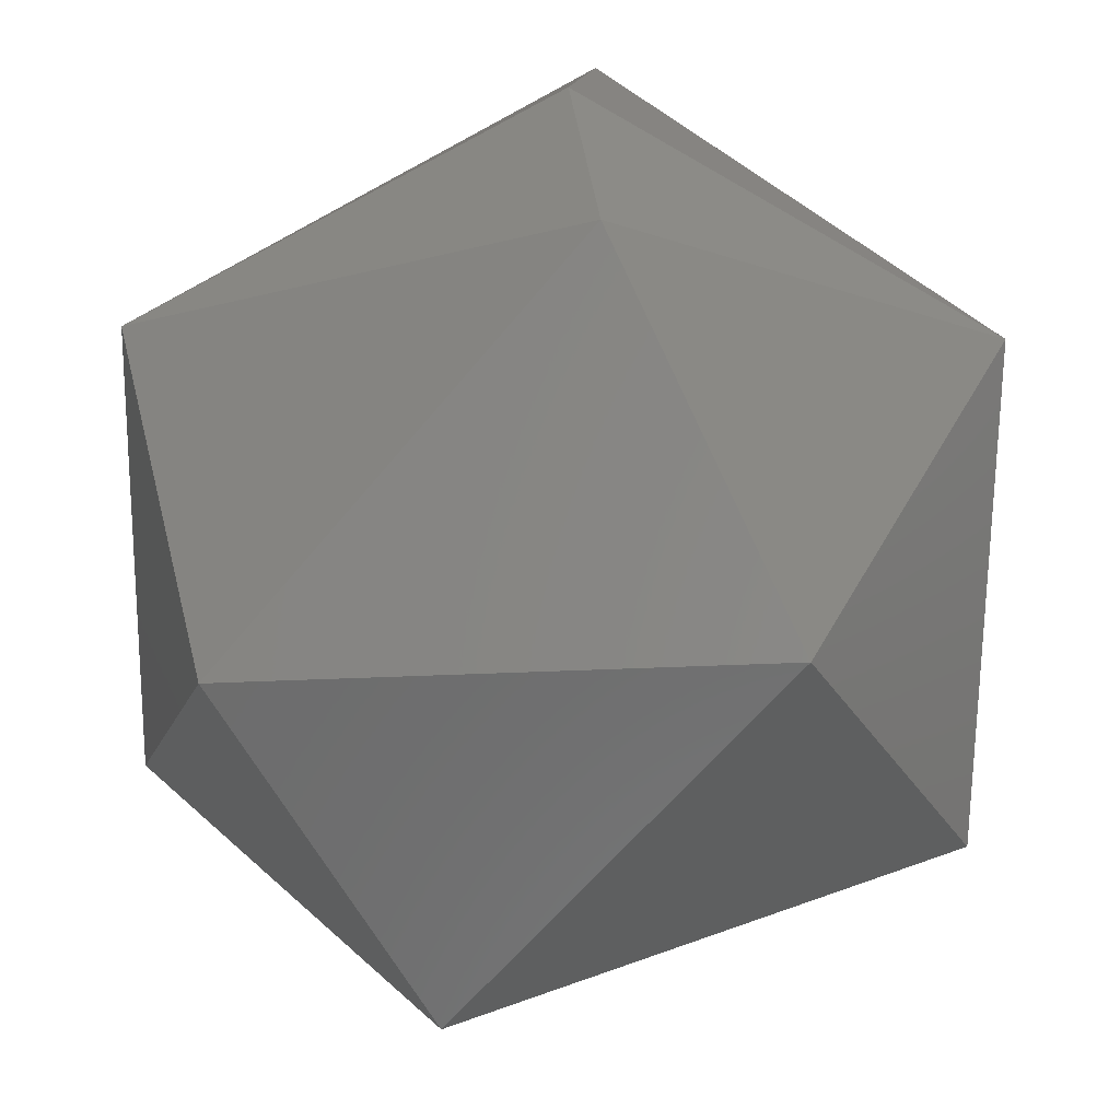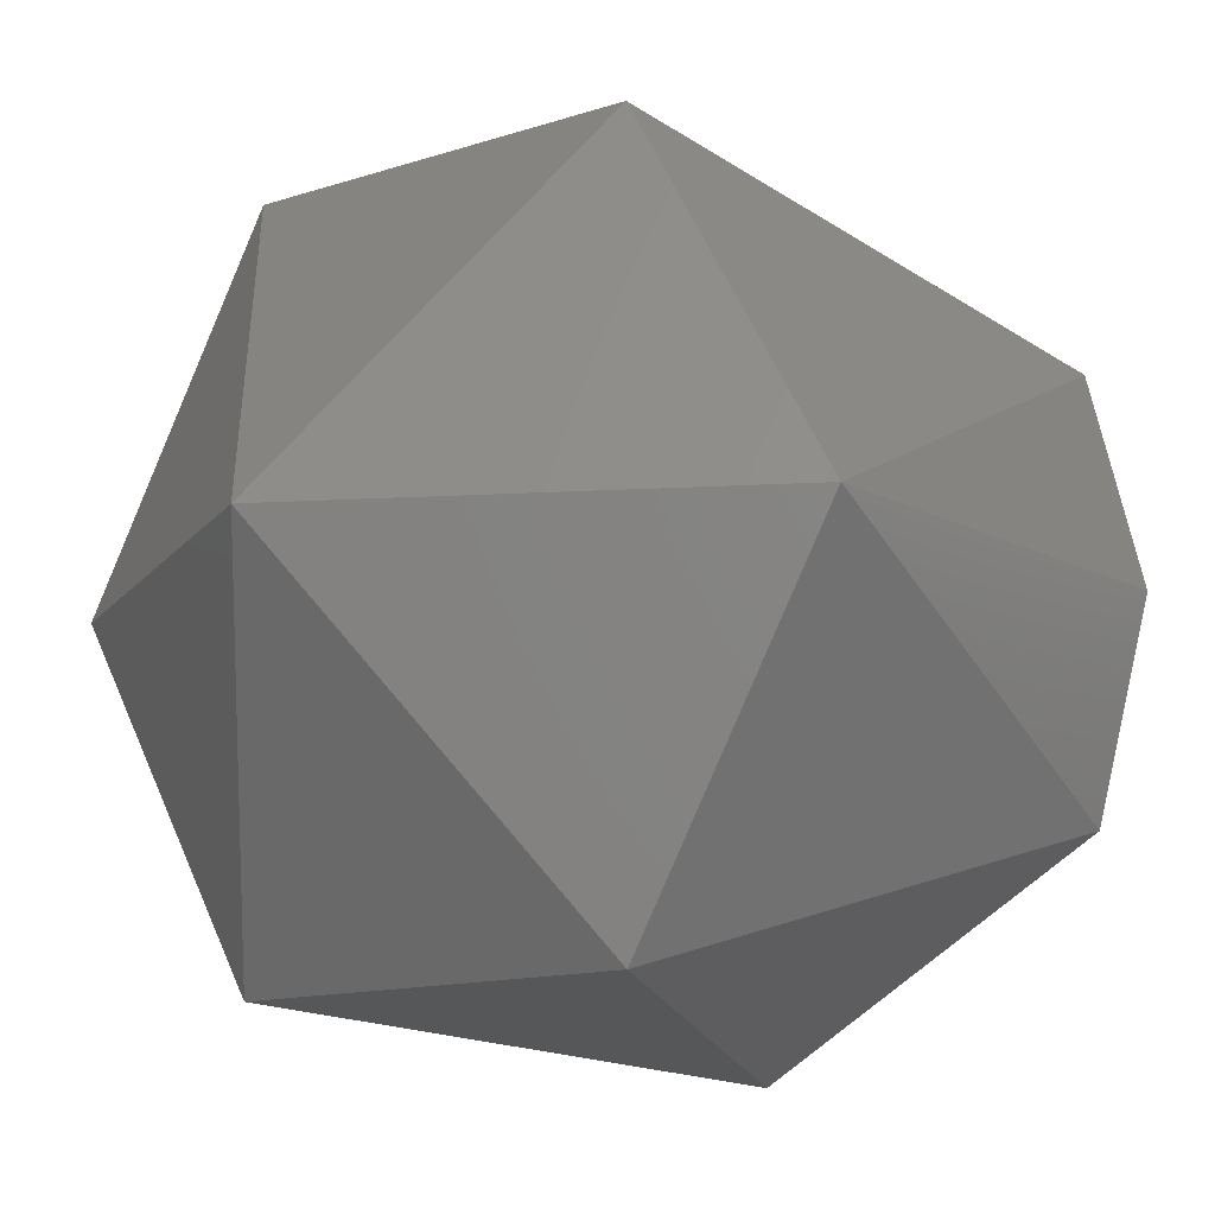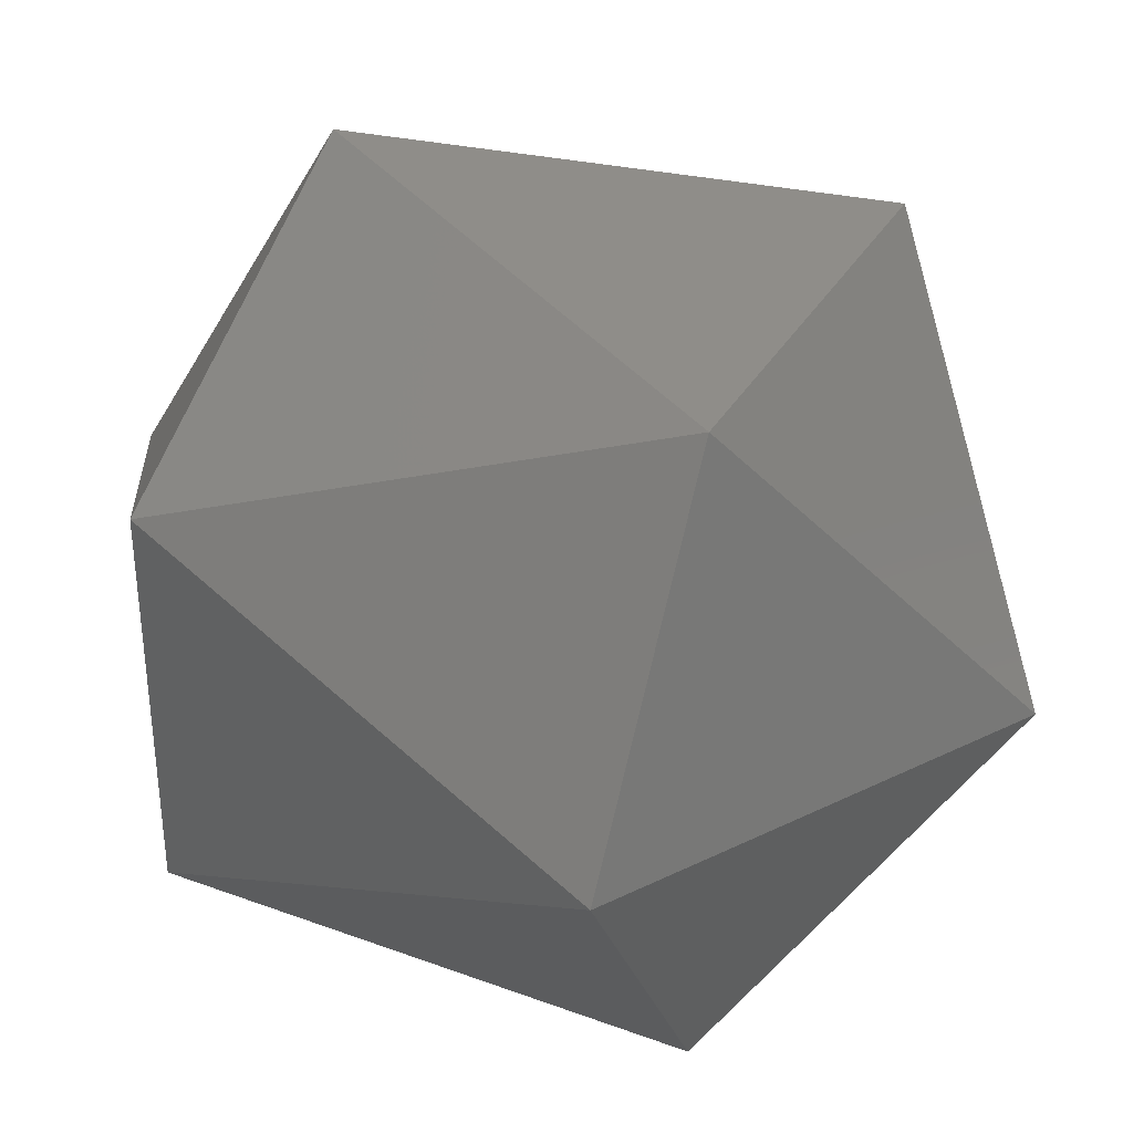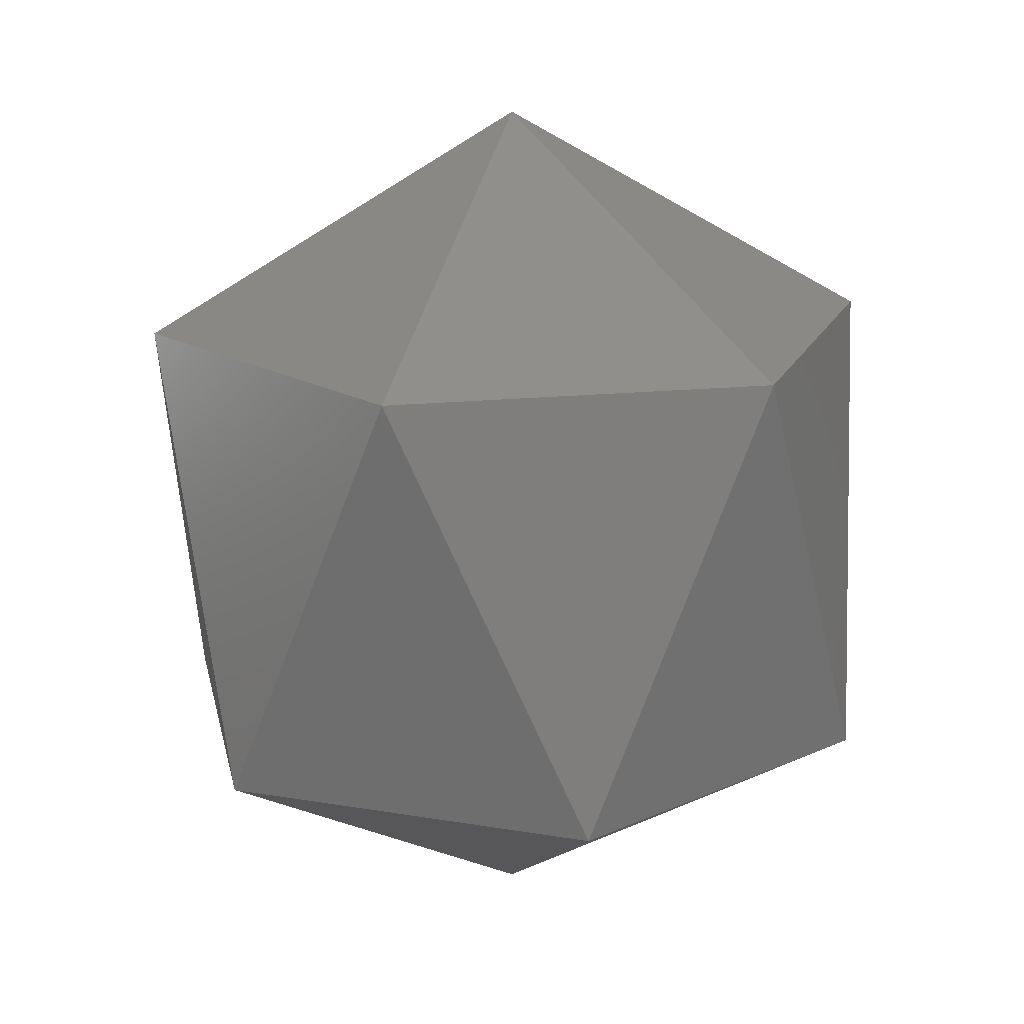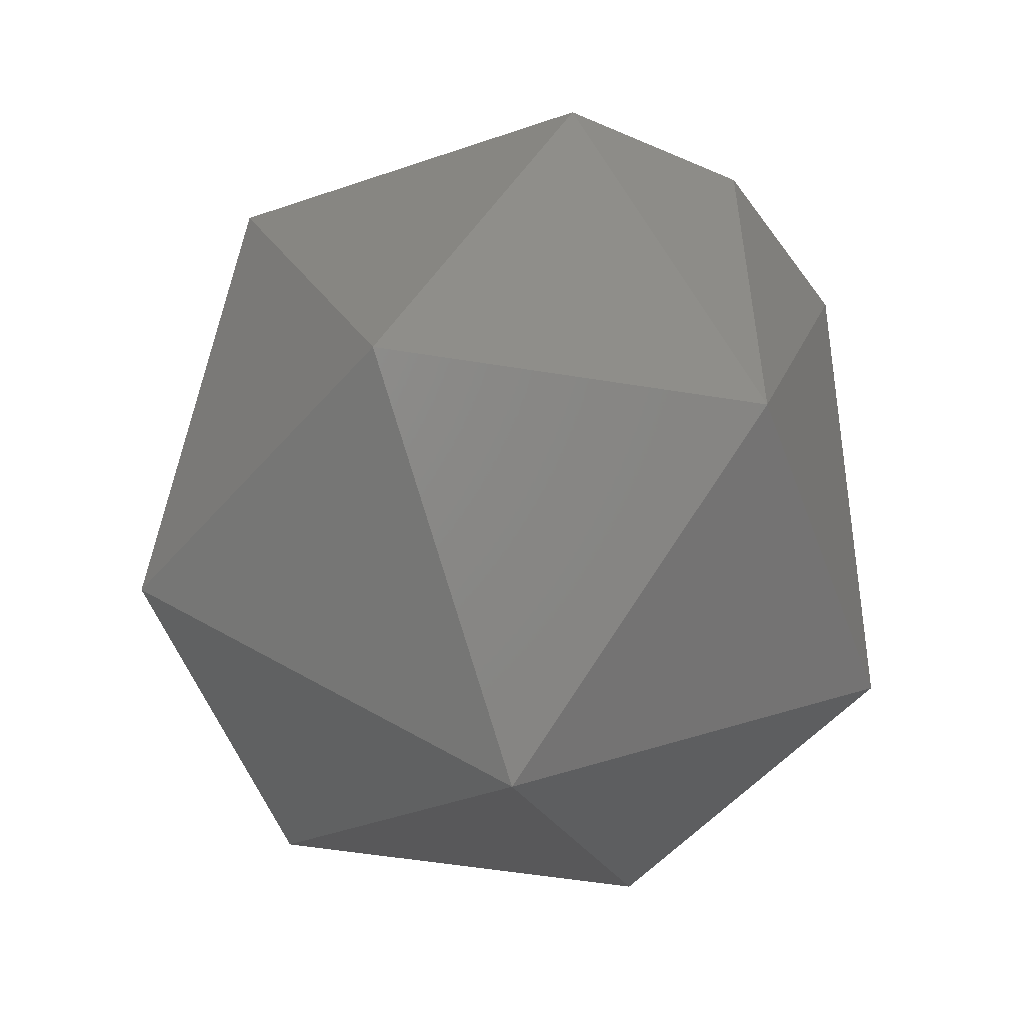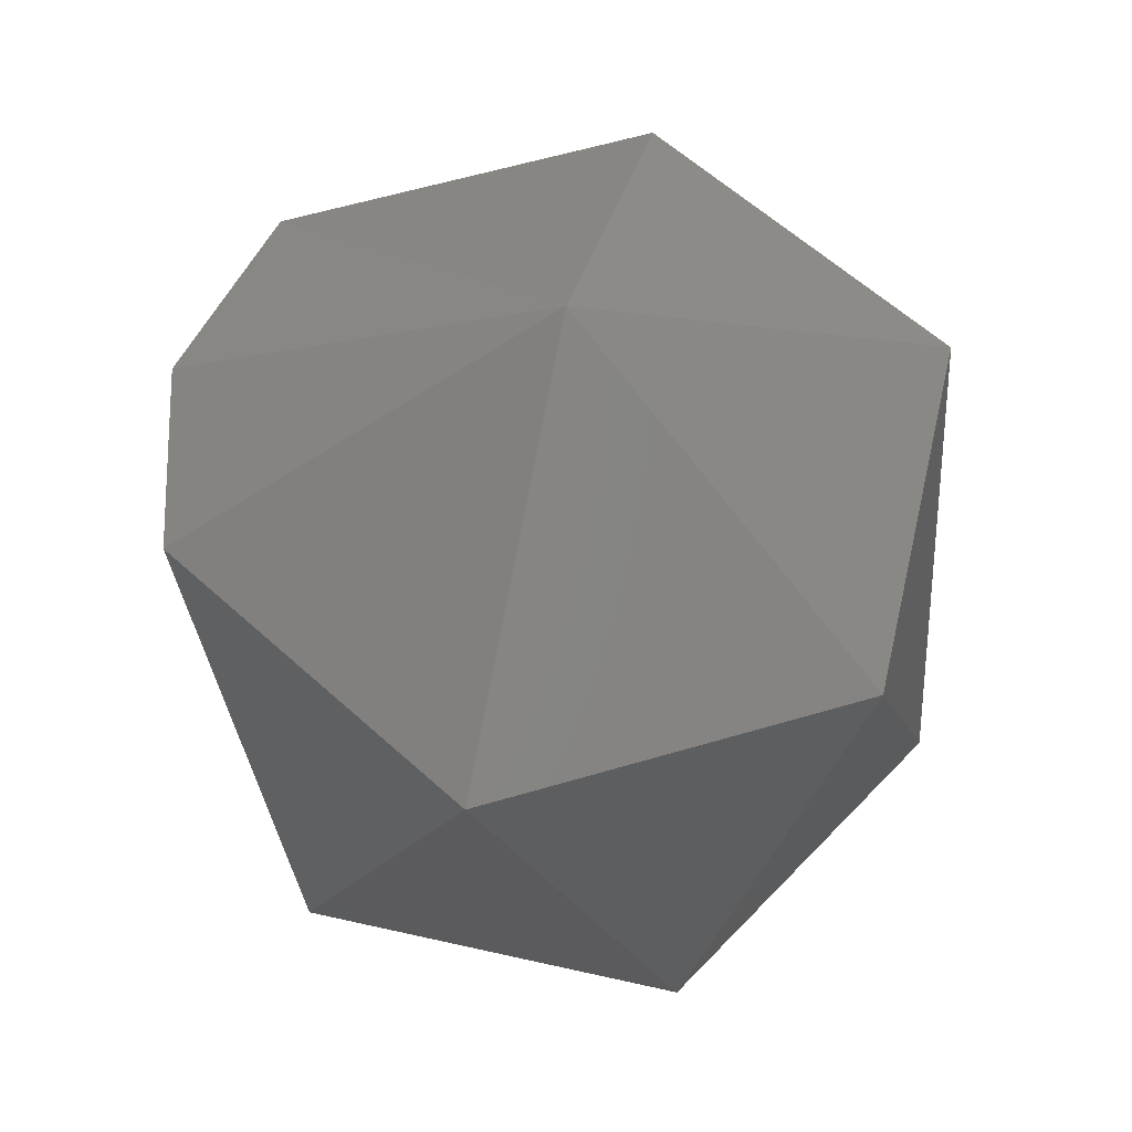
<metadata>
{"format":"stl","ext":"stl","renderer":"f3d","projection":"perspective","resolution":1024,"background":"white","views":[{"elev":-62.9,"azim":119.1,"up":"+Z"},{"elev":-12.5,"azim":38.1,"up":"+Z"},{"elev":37.0,"azim":-62.4,"up":"+Z"},{"elev":17.8,"azim":-41.4,"up":"+Y"},{"elev":-53.3,"azim":50.1,"up":"+Y"},{"elev":59.6,"azim":-166.9,"up":"+Y"}]}
</metadata>
<code>
# stl→obj: 15 verts, 28 faces
v -0.3134 -0.2301 0.8696
v -0.3132 -0.232 0.8687
v -0.3132 -0.2301 0.8687
v -0.3149 -0.2291 0.8687
v -0.3149 -0.2301 0.8704
v -0.3164 -0.2301 0.8696
v -0.3164 -0.2301 0.8678
v -0.314 -0.232 0.8702
v -0.3149 -0.233 0.8687
v -0.3149 -0.2301 0.867
v -0.3158 -0.232 0.8702
v -0.3134 -0.2301 0.8678
v -0.3166 -0.232 0.8687
v -0.3158 -0.232 0.8672
v -0.314 -0.232 0.8672
f 1 2 3
f 1 3 4
f 5 1 4
f 6 5 4
f 7 4 4
f 7 6 4
f 8 9 2
f 8 1 5
f 8 2 1
f 10 7 4
f 11 5 6
f 11 8 5
f 11 9 8
f 12 3 2
f 12 4 3
f 12 10 4
f 13 9 9
f 13 11 6
f 13 6 7
f 13 9 11
f 14 7 10
f 14 9 13
f 14 13 7
f 15 2 9
f 15 9 14
f 15 12 2
f 15 10 12
f 15 14 10

</code>
